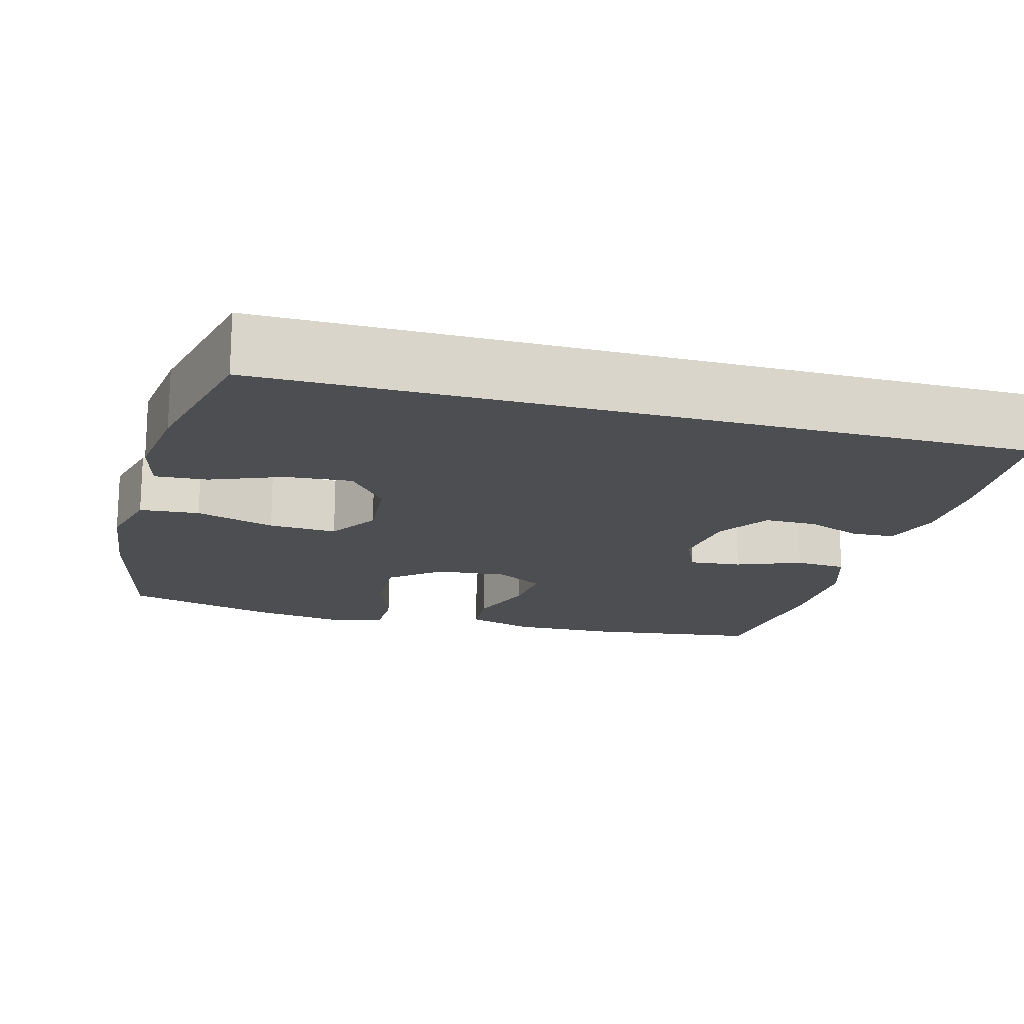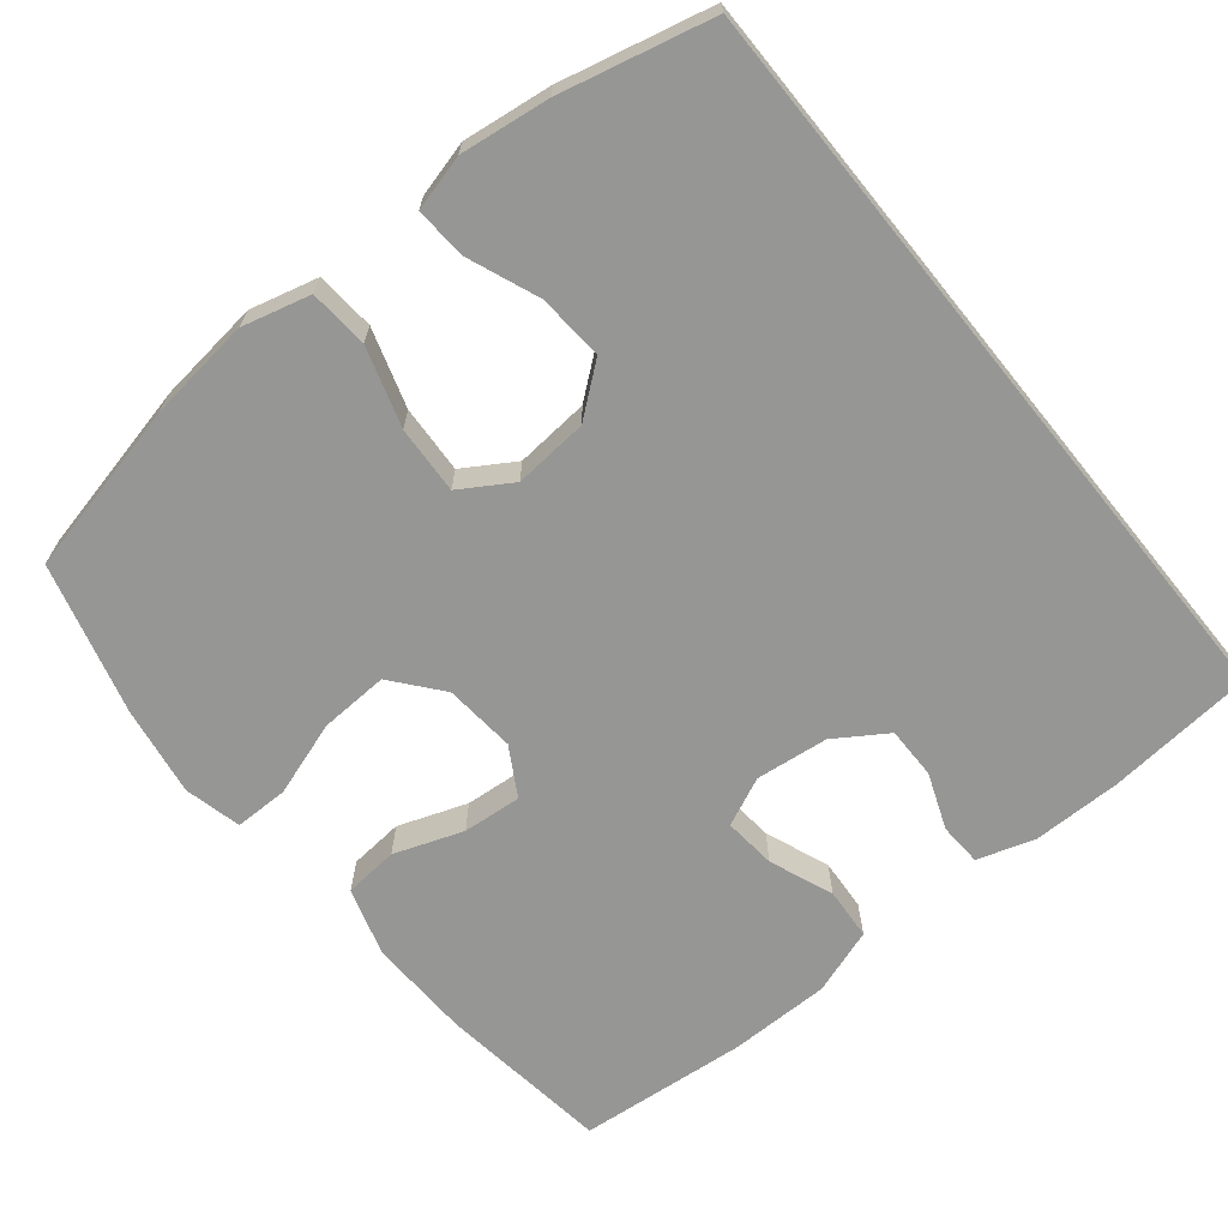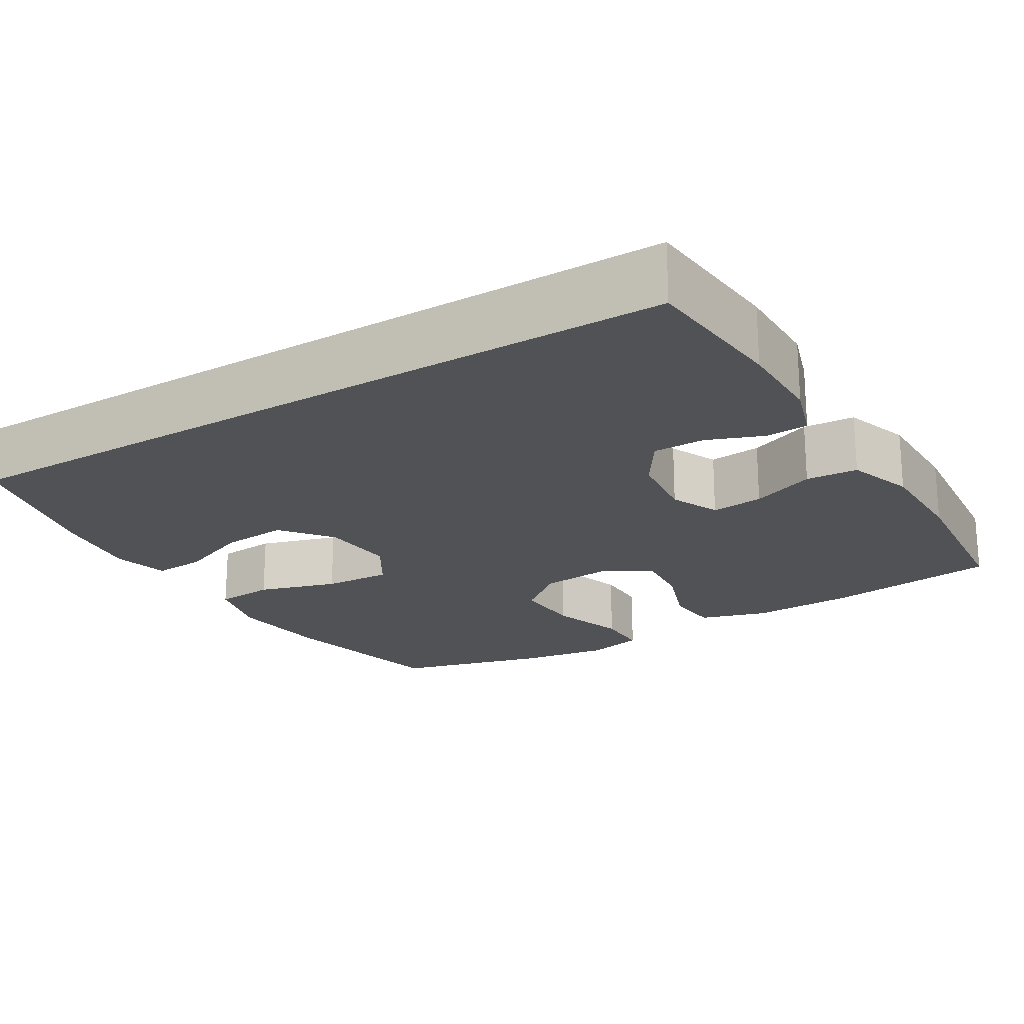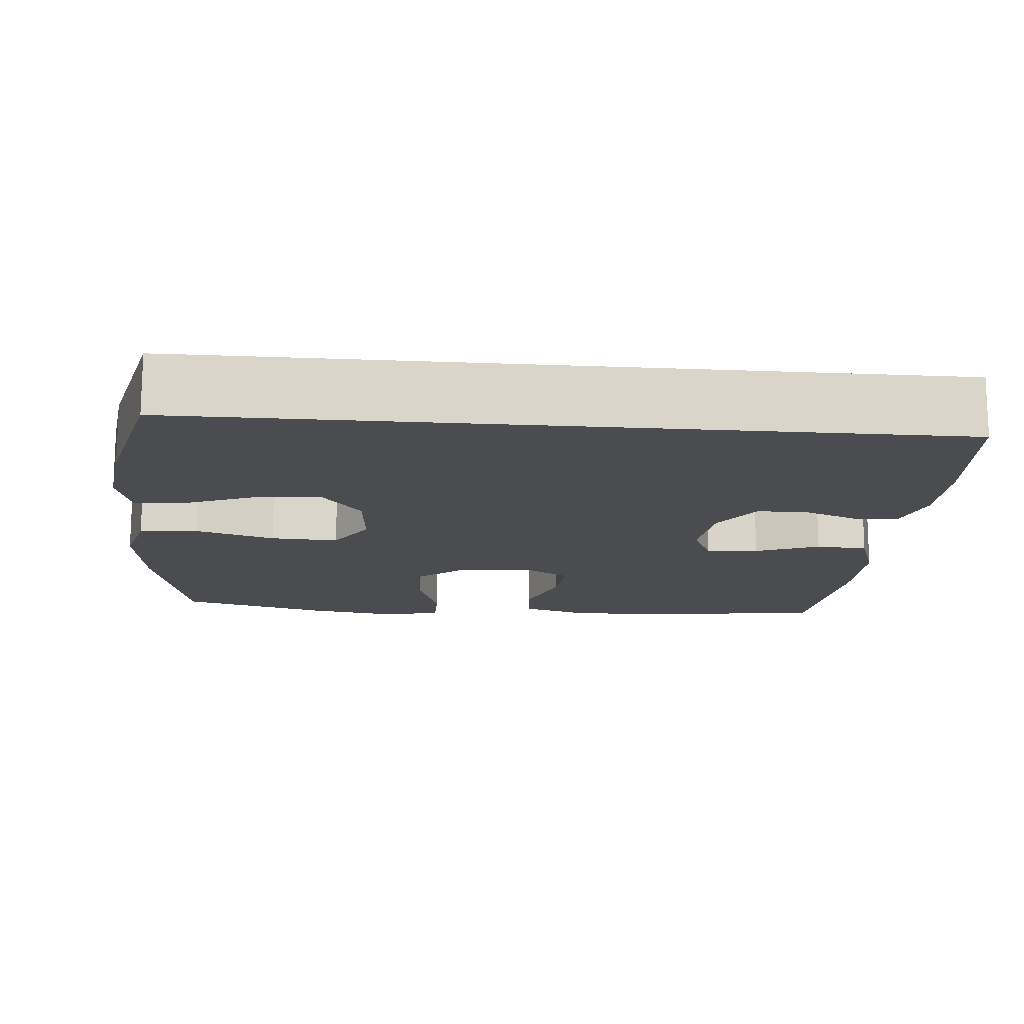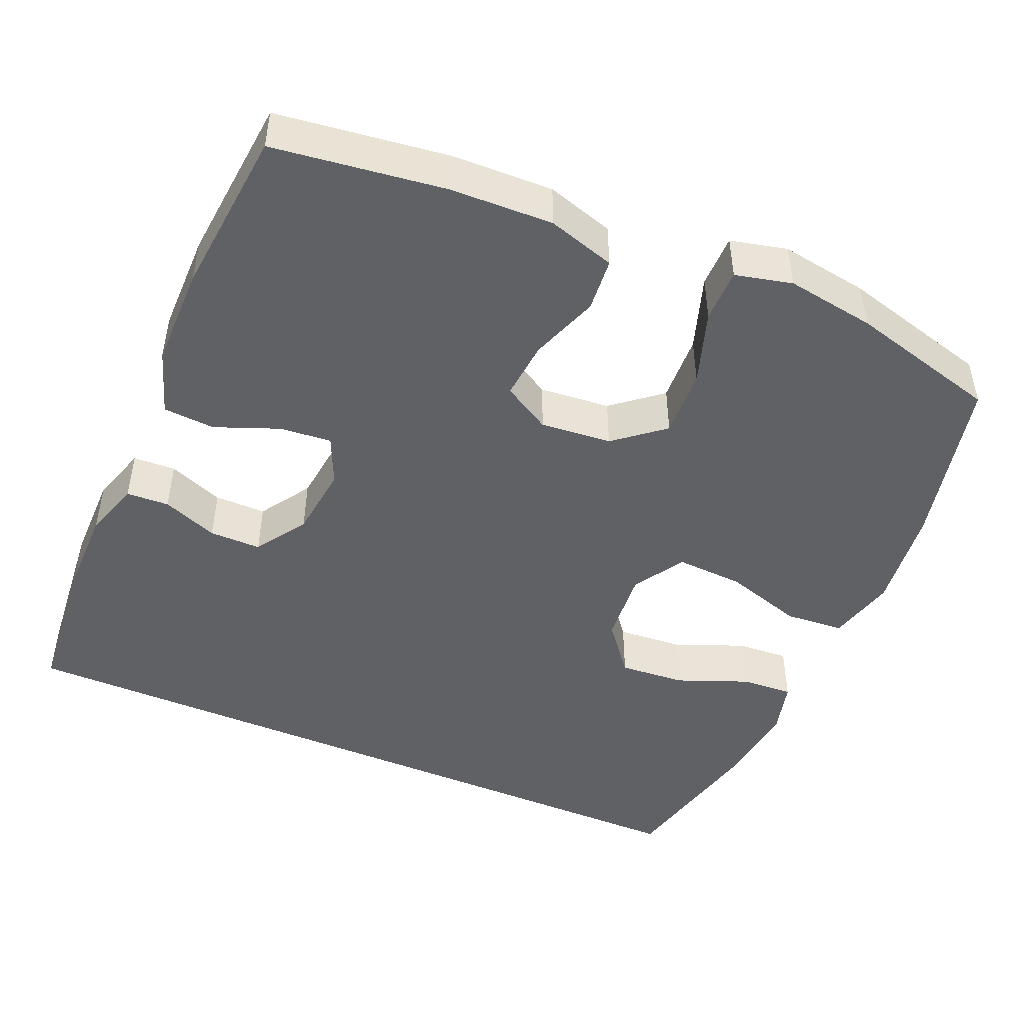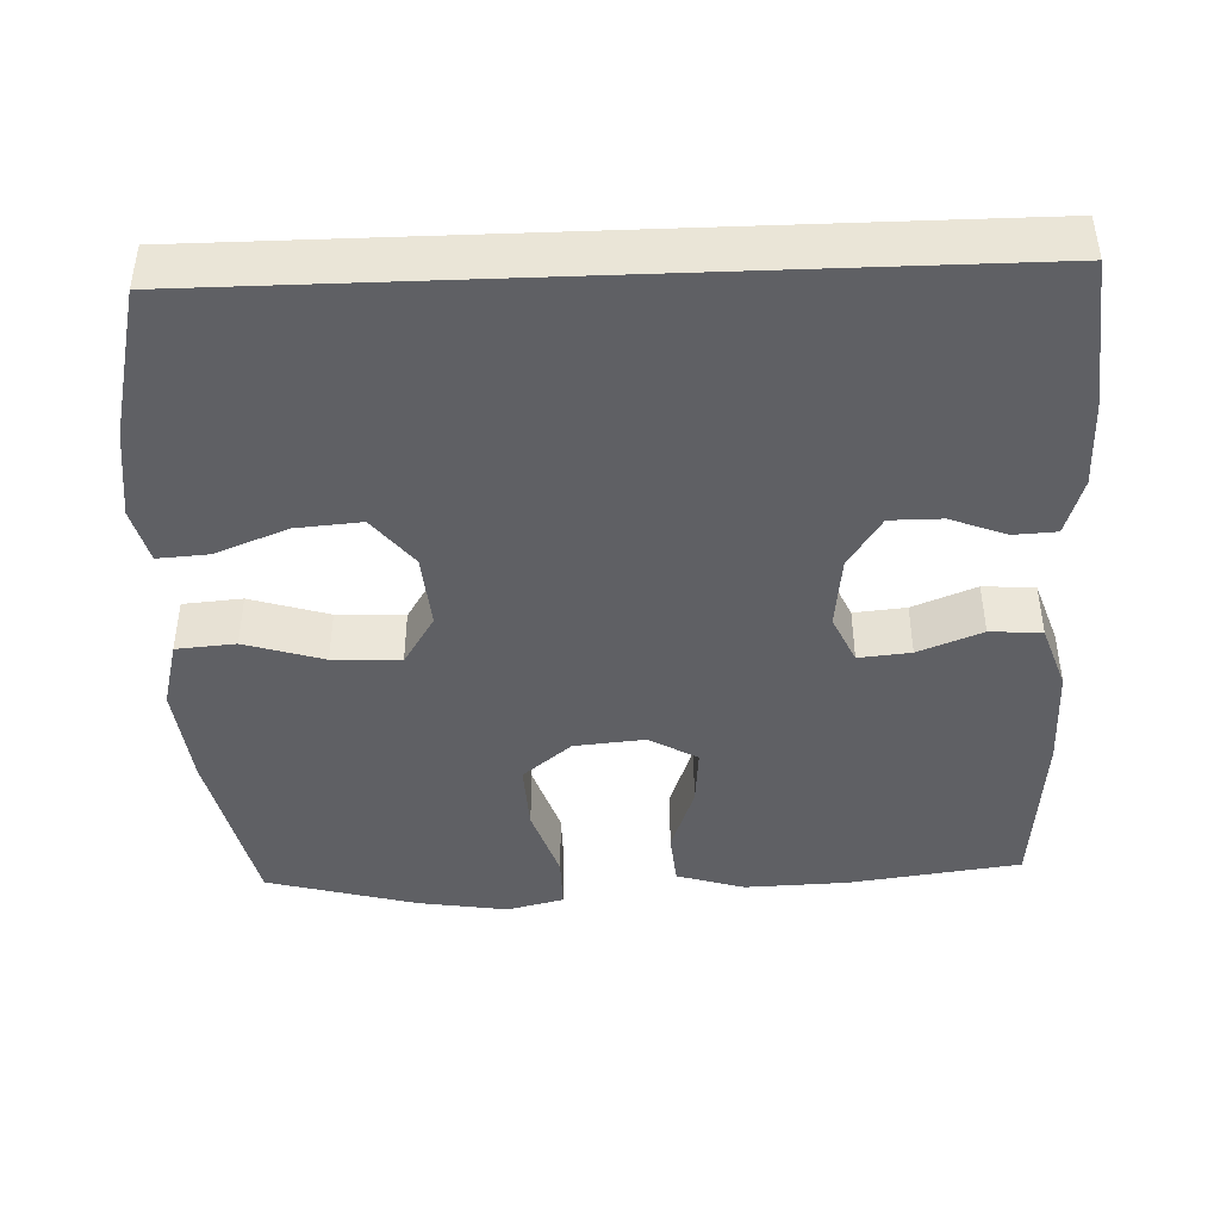
<metadata>
{"format":"obj","ext":"obj","renderer":"f3d","projection":"perspective","resolution":1024,"background":"white","views":[{"elev":-17.2,"azim":74.6,"up":"+Y"},{"elev":-67.7,"azim":39.0,"up":"+Y"},{"elev":-21.1,"azim":121.2,"up":"+Y"},{"elev":-14.9,"azim":85.0,"up":"+Y"},{"elev":-47.3,"azim":-113.3,"up":"+Y"},{"elev":-43.8,"azim":92.2,"up":"+Y"}]}
</metadata>
<code>
o path1058
v 0.5078 0.0375 0.4859
v 0.3072 0.0375 0.5326
v 0.1888 0.0375 0.5476
v 0.1154 0.0375 0.5284
v 0.1199 0.0375 0.4599
v 0.1577 0.0375 0.3654
v 0.1647 0.0375 0.2775
v 0.09822 0.0375 0.2244
v -0.000212 0.0375 0.216
v -0.0678 0.0375 0.2579
v -0.06324 0.0375 0.3479
v -0.03113 0.0375 0.4527
v -0.03751 0.0375 0.5313
v -0.1279 0.0375 0.5543
v -0.2652 0.0375 0.5381
v -0.4941 0.0375 0.4859
v -0.5474 0.0375 0.2861
v -0.5659 0.0375 0.1673
v -0.5476 0.0375 0.09173
v -0.4763 0.0375 0.09177
v -0.3773 0.0375 0.1248
v -0.2862 0.0375 0.1294
v -0.2329 0.0375 0.0644
v -0.2242 0.0375 -0.03012
v -0.2612 0.0375 -0.0938
v -0.339 0.0375 -0.08719
v -0.4304 0.0375 -0.05449
v -0.5018 0.0375 -0.06081
v -0.5293 0.0375 -0.1509
v -0.5246 0.0375 -0.2877
v -0.4941 0.0375 -0.5158
v -0.2702 0.0375 -0.5366
v -0.1363 0.0375 -0.5361
v -0.04879 0.0375 -0.5063
v -0.04416 0.0375 -0.4376
v -0.07764 0.0375 -0.3529
v -0.08426 0.0375 -0.2835
v -0.01984 0.0375 -0.2544
v 0.07643 0.0375 -0.2653
v 0.1446 0.0375 -0.3097
v 0.1445 0.0375 -0.3786
v 0.116 0.0375 -0.4524
v 0.1189 0.0375 -0.5093
v 0.1947 0.0375 -0.5334
v 0.3117 0.0375 -0.5335
v 0.5078 0.0375 -0.5158
v 0.5078 -0.0375 0.4859
v 0.3072 -0.0375 0.5326
v 0.1888 -0.0375 0.5476
v 0.1154 -0.0375 0.5284
v 0.1199 -0.0375 0.4599
v 0.1577 -0.0375 0.3654
v 0.1647 -0.0375 0.2775
v 0.09822 -0.0375 0.2244
v -0.000212 -0.0375 0.216
v -0.0678 -0.0375 0.2579
v -0.06324 -0.0375 0.3479
v -0.03113 -0.0375 0.4527
v -0.03751 -0.0375 0.5313
v -0.1279 -0.0375 0.5543
v -0.2652 -0.0375 0.5381
v -0.4941 -0.0375 0.4859
v -0.5474 -0.0375 0.2861
v -0.5659 -0.0375 0.1673
v -0.5476 -0.0375 0.09173
v -0.4763 -0.0375 0.09177
v -0.3773 -0.0375 0.1248
v -0.2862 -0.0375 0.1294
v -0.2329 -0.0375 0.0644
v -0.2242 -0.0375 -0.03012
v -0.2612 -0.0375 -0.0938
v -0.339 -0.0375 -0.08719
v -0.4304 -0.0375 -0.05449
v -0.5018 -0.0375 -0.06081
v -0.5293 -0.0375 -0.1509
v -0.5246 -0.0375 -0.2877
v -0.4941 -0.0375 -0.5158
v -0.2702 -0.0375 -0.5366
v -0.1363 -0.0375 -0.5361
v -0.04879 -0.0375 -0.5063
v -0.04416 -0.0375 -0.4376
v -0.07764 -0.0375 -0.3529
v -0.08426 -0.0375 -0.2835
v -0.01984 -0.0375 -0.2544
v 0.07643 -0.0375 -0.2653
v 0.1446 -0.0375 -0.3097
v 0.1445 -0.0375 -0.3786
v 0.116 -0.0375 -0.4524
v 0.1189 -0.0375 -0.5093
v 0.1947 -0.0375 -0.5334
v 0.3117 -0.0375 -0.5335
v 0.5078 -0.0375 -0.5158
v -0.03751 0.0375 0.5313
v -0.03751 0.0375 0.5313
v -0.1279 0.0375 0.5543
v -0.2652 0.0375 0.5381
v 0.3072 0.0375 0.5326
v 0.1888 0.0375 0.5476
v 0.1154 0.0375 0.5284
v 0.1154 0.0375 0.5284
v -0.03113 0.0375 0.4527
v 0.1199 0.0375 0.4599
v 0.5078 0.0375 0.4859
v 0.5078 0.0375 0.4859
v -0.4941 0.0375 0.4859
v -0.4941 0.0375 0.4859
v 0.5078 0.0375 -0.5158
v 0.5078 0.0375 -0.5158
v 0.1577 0.0375 0.3654
v -0.06324 0.0375 0.3479
v -0.5474 0.0375 0.2861
v 0.1647 0.0375 0.2775
v -0.0678 0.0375 0.2579
v -0.0678 0.0375 0.2579
v -0.5659 0.0375 0.1673
v 0.09822 0.0375 0.2244
v -0.000212 0.0375 0.216
v -0.3773 0.0375 0.1248
v -0.2862 0.0375 0.1294
v -0.5476 0.0375 0.09173
v -0.5476 0.0375 0.09173
v -0.2329 0.0375 0.0644
v -0.4763 0.0375 0.09177
v -0.2242 0.0375 -0.03012
v -0.2612 0.0375 -0.0938
v -0.2612 0.0375 -0.0938
v -0.339 0.0375 -0.08719
v -0.4304 0.0375 -0.05449
v -0.5018 0.0375 -0.06081
v -0.5018 0.0375 -0.06081
v -0.5293 0.0375 -0.1509
v -0.01984 0.0375 -0.2544
v 0.07643 0.0375 -0.2653
v -0.5246 0.0375 -0.2877
v -0.08426 0.0375 -0.2835
v -0.08426 0.0375 -0.2835
v 0.1446 0.0375 -0.3097
v -0.07764 0.0375 -0.3529
v 0.1445 0.0375 -0.3786
v -0.04416 0.0375 -0.4376
v 0.116 0.0375 -0.4524
v -0.04879 0.0375 -0.5063
v -0.04879 0.0375 -0.5063
v 0.1189 0.0375 -0.5093
v 0.1189 0.0375 -0.5093
v -0.4941 0.0375 -0.5158
v -0.4941 0.0375 -0.5158
v -0.1363 0.0375 -0.5361
v 0.1947 0.0375 -0.5334
v 0.3117 0.0375 -0.5335
v -0.2702 0.0375 -0.5366
v -0.03751 -0.0375 0.5313
v -0.03751 -0.0375 0.5313
v -0.1279 -0.0375 0.5543
v -0.2652 -0.0375 0.5381
v 0.3072 -0.0375 0.5326
v 0.1888 -0.0375 0.5476
v 0.1154 -0.0375 0.5284
v 0.1154 -0.0375 0.5284
v -0.03113 -0.0375 0.4527
v 0.1199 -0.0375 0.4599
v 0.5078 -0.0375 0.4859
v 0.5078 -0.0375 0.4859
v -0.4941 -0.0375 0.4859
v -0.4941 -0.0375 0.4859
v 0.5078 -0.0375 -0.5158
v 0.5078 -0.0375 -0.5158
v 0.1577 -0.0375 0.3654
v -0.06324 -0.0375 0.3479
v -0.5474 -0.0375 0.2861
v 0.1647 -0.0375 0.2775
v -0.0678 -0.0375 0.2579
v -0.0678 -0.0375 0.2579
v -0.5659 -0.0375 0.1673
v 0.09822 -0.0375 0.2244
v -0.000212 -0.0375 0.216
v -0.3773 -0.0375 0.1248
v -0.2862 -0.0375 0.1294
v -0.5476 -0.0375 0.09173
v -0.5476 -0.0375 0.09173
v -0.2329 -0.0375 0.0644
v -0.4763 -0.0375 0.09177
v -0.2242 -0.0375 -0.03012
v -0.2612 -0.0375 -0.0938
v -0.2612 -0.0375 -0.0938
v -0.339 -0.0375 -0.08719
v -0.4304 -0.0375 -0.05449
v -0.5018 -0.0375 -0.06081
v -0.5018 -0.0375 -0.06081
v -0.5293 -0.0375 -0.1509
v -0.01984 -0.0375 -0.2544
v 0.07643 -0.0375 -0.2653
v -0.5246 -0.0375 -0.2877
v -0.08426 -0.0375 -0.2835
v -0.08426 -0.0375 -0.2835
v 0.1446 -0.0375 -0.3097
v -0.07764 -0.0375 -0.3529
v 0.1445 -0.0375 -0.3786
v -0.04416 -0.0375 -0.4376
v 0.116 -0.0375 -0.4524
v -0.04879 -0.0375 -0.5063
v -0.04879 -0.0375 -0.5063
v 0.1189 -0.0375 -0.5093
v 0.1189 -0.0375 -0.5093
v -0.4941 -0.0375 -0.5158
v -0.4941 -0.0375 -0.5158
v -0.1363 -0.0375 -0.5361
v 0.1947 -0.0375 -0.5334
v 0.3117 -0.0375 -0.5335
v -0.2702 -0.0375 -0.5366
f 198 209 196
f 194 183 184
f 158 161 157
f 191 176 183
f 200 208 198
f 210 194 193
f 162 171 166
f 192 176 191
f 176 172 181
f 174 177 170
f 154 169 160
f 168 157 161
f 196 166 171
f 196 175 192
f 170 155 164
f 207 197 210
f 178 169 155
f 201 199 207
f 171 156 168
f 193 186 190
f 155 169 154
f 182 174 179
f 207 199 197
f 157 168 156
f 177 174 182
f 186 187 190
f 191 183 194
f 192 175 176
f 210 193 205
f 166 196 209
f 193 184 186
f 190 187 188
f 193 194 184
f 178 155 170
f 183 176 181
f 156 171 162
f 154 160 152
f 181 172 178
f 170 177 178
f 197 194 210
f 203 208 200
f 178 172 169
f 196 171 175
f 208 209 198
f 94 14 60 153
f 14 15 61 60
f 2 3 49 48
f 3 100 159 49
f 12 13 59 58
f 4 5 51 50
f 104 2 48 163
f 15 106 165 61
f 108 1 47 167
f 5 6 52 51
f 11 12 58 57
f 16 17 63 62
f 6 7 53 52
f 114 11 57 173
f 17 18 64 63
f 7 8 54 53
f 9 10 56 55
f 8 9 55 54
f 21 22 68 67
f 18 121 180 64
f 22 23 69 68
f 20 21 67 66
f 19 20 66 65
f 23 24 70 69
f 24 126 185 70
f 26 27 73 72
f 27 130 189 73
f 28 29 75 74
f 25 26 72 71
f 38 39 85 84
f 29 30 76 75
f 136 38 84 195
f 39 40 86 85
f 36 37 83 82
f 40 41 87 86
f 35 36 82 81
f 41 42 88 87
f 143 35 81 202
f 42 145 204 88
f 30 147 206 76
f 33 34 80 79
f 43 44 90 89
f 45 46 92 91
f 44 45 91 90
f 32 33 79 78
f 31 32 78 77
f 139 137 150
f 135 125 124
f 99 98 102
f 132 124 117
f 141 139 149
f 151 134 135
f 103 107 112
f 133 132 117
f 117 122 113
f 115 111 118
f 95 101 110
f 109 102 98
f 137 112 107
f 137 133 116
f 111 105 96
f 148 151 138
f 119 96 110
f 142 148 140
f 112 109 97
f 134 131 127
f 96 95 110
f 123 120 115
f 148 138 140
f 98 97 109
f 118 123 115
f 127 131 128
f 132 135 124
f 133 117 116
f 151 146 134
f 107 150 137
f 134 127 125
f 131 129 128
f 134 125 135
f 119 111 96
f 124 122 117
f 97 103 112
f 95 93 101
f 122 119 113
f 111 119 118
f 138 151 135
f 144 141 149
f 119 110 113
f 137 116 112
f 149 139 150

</code>
